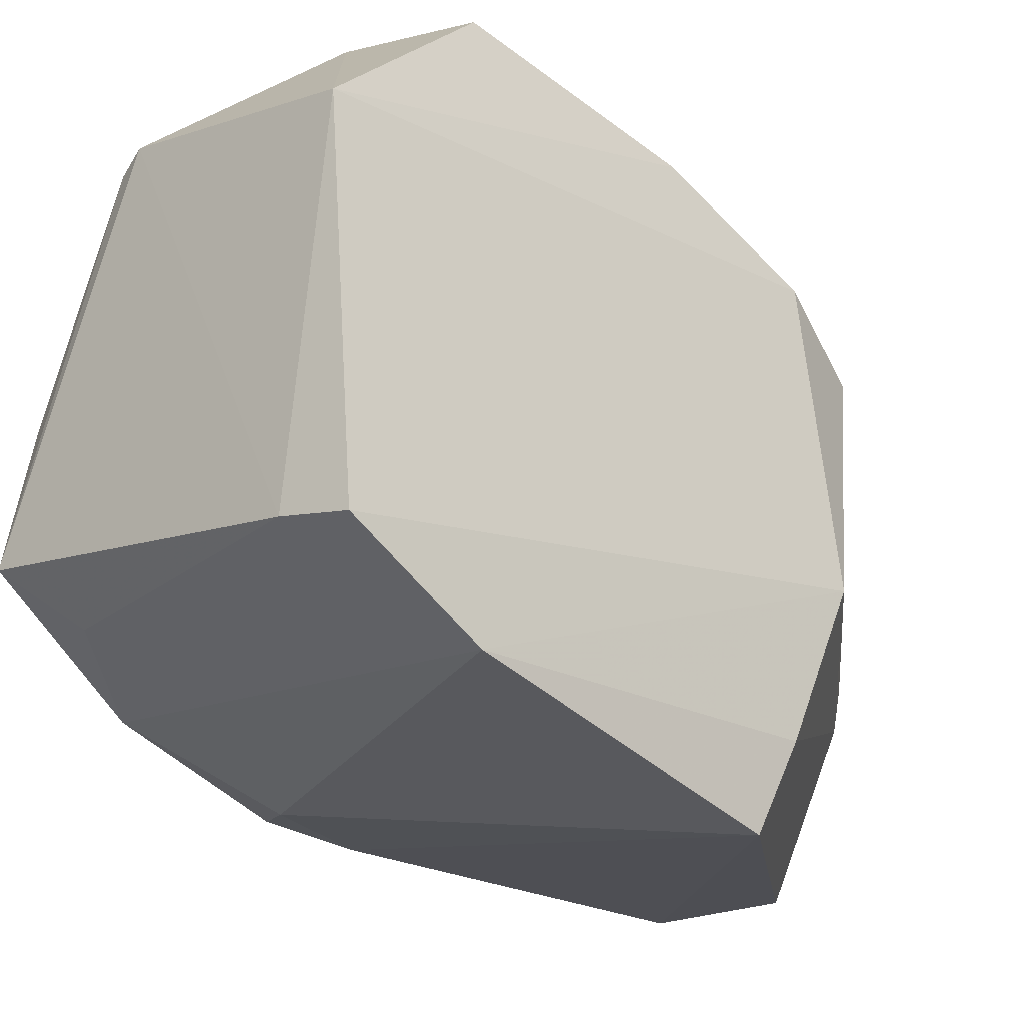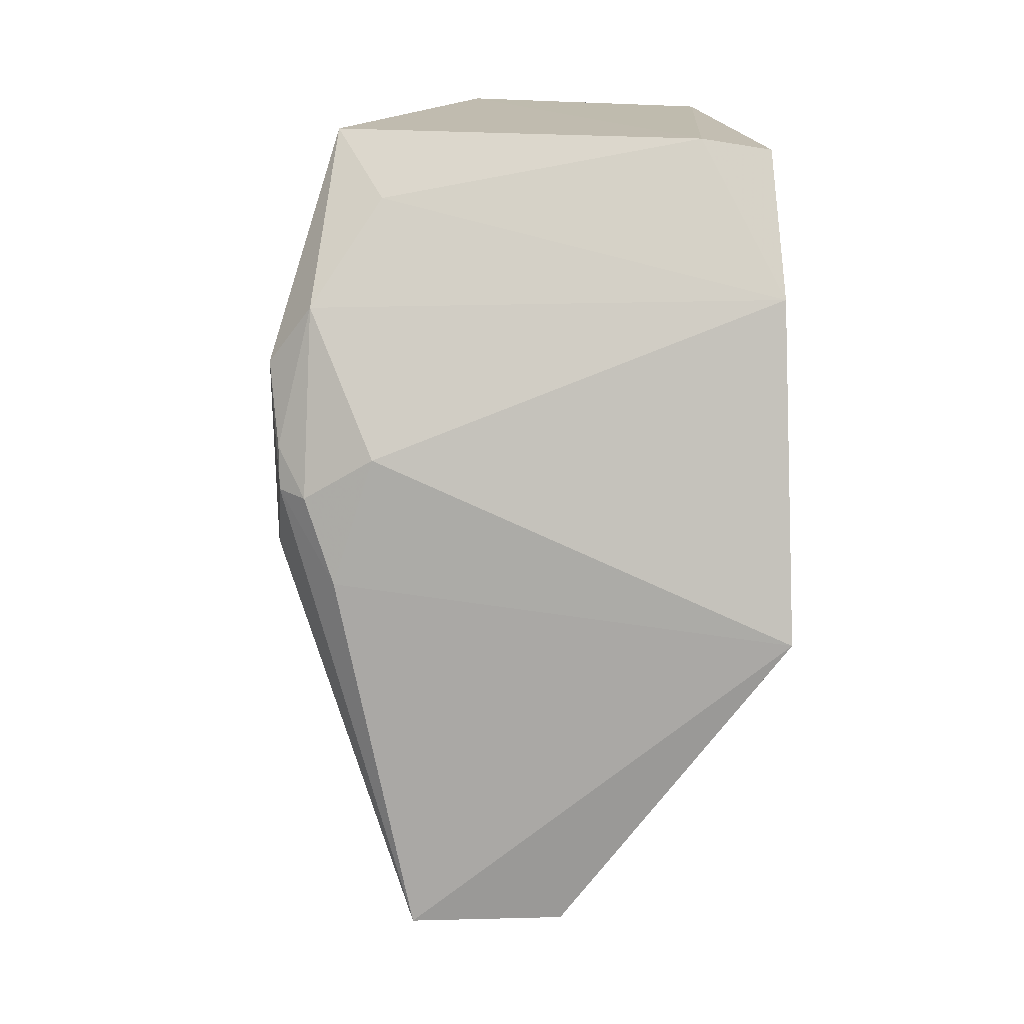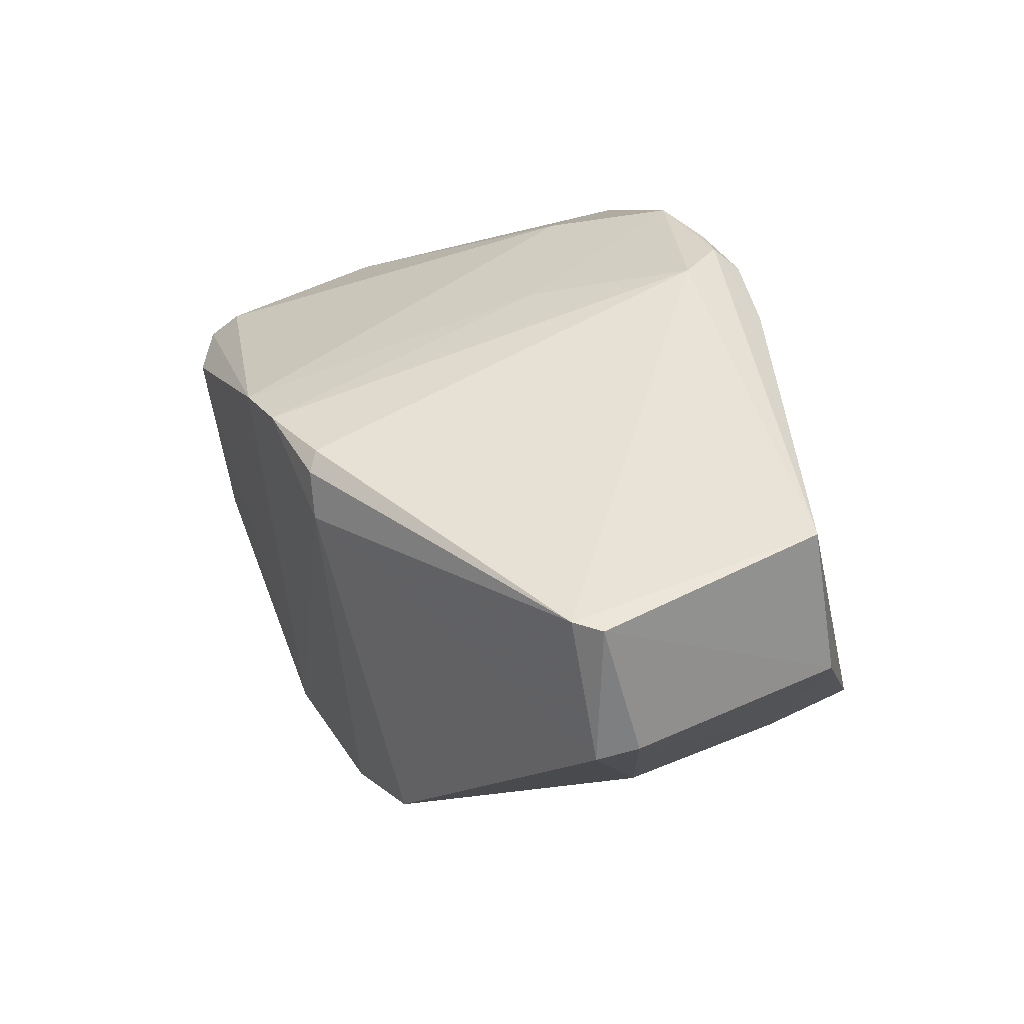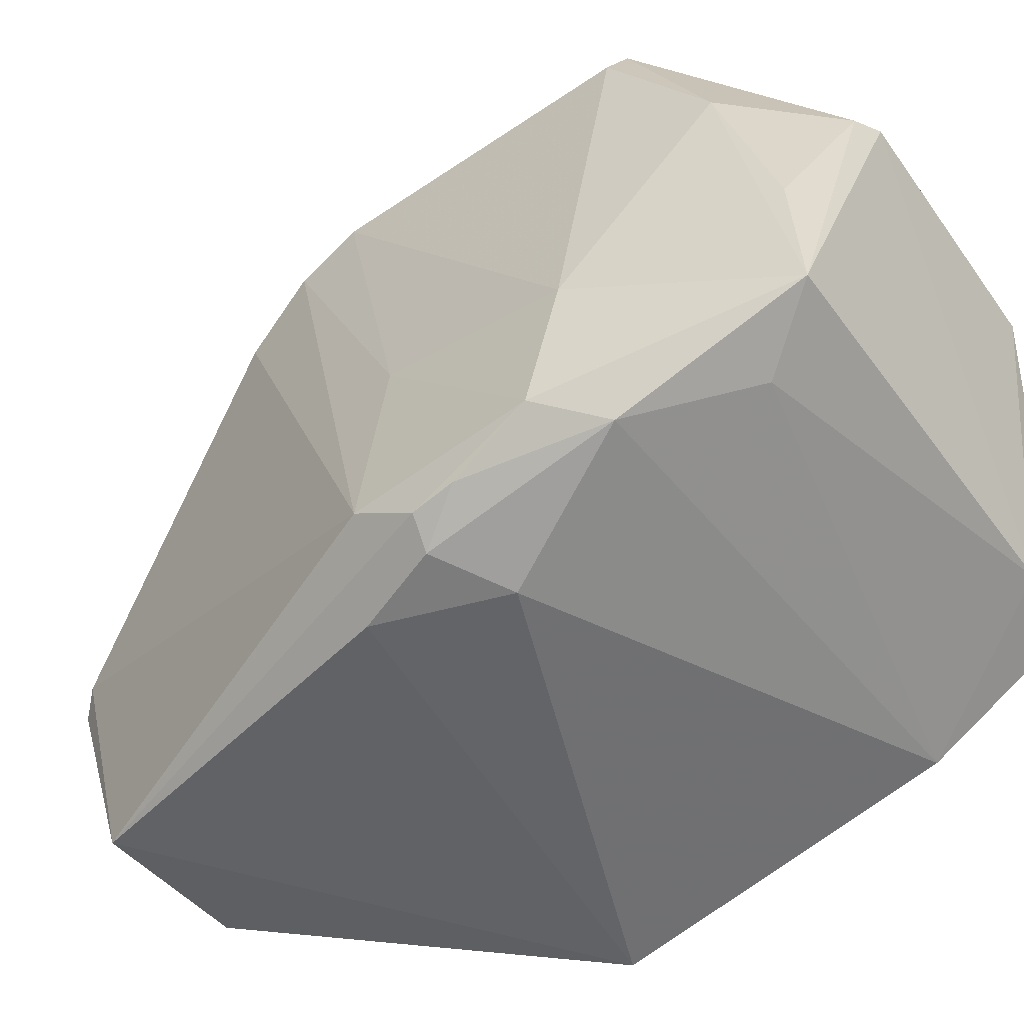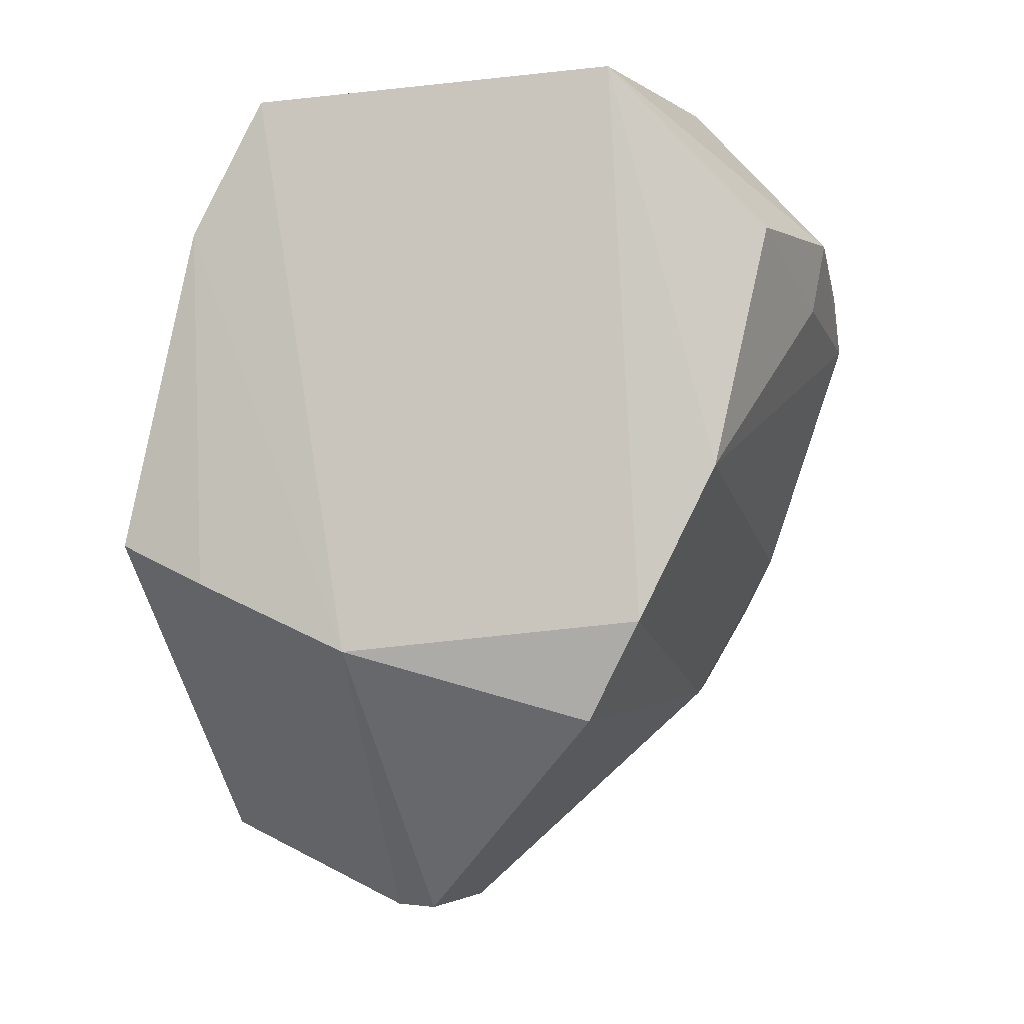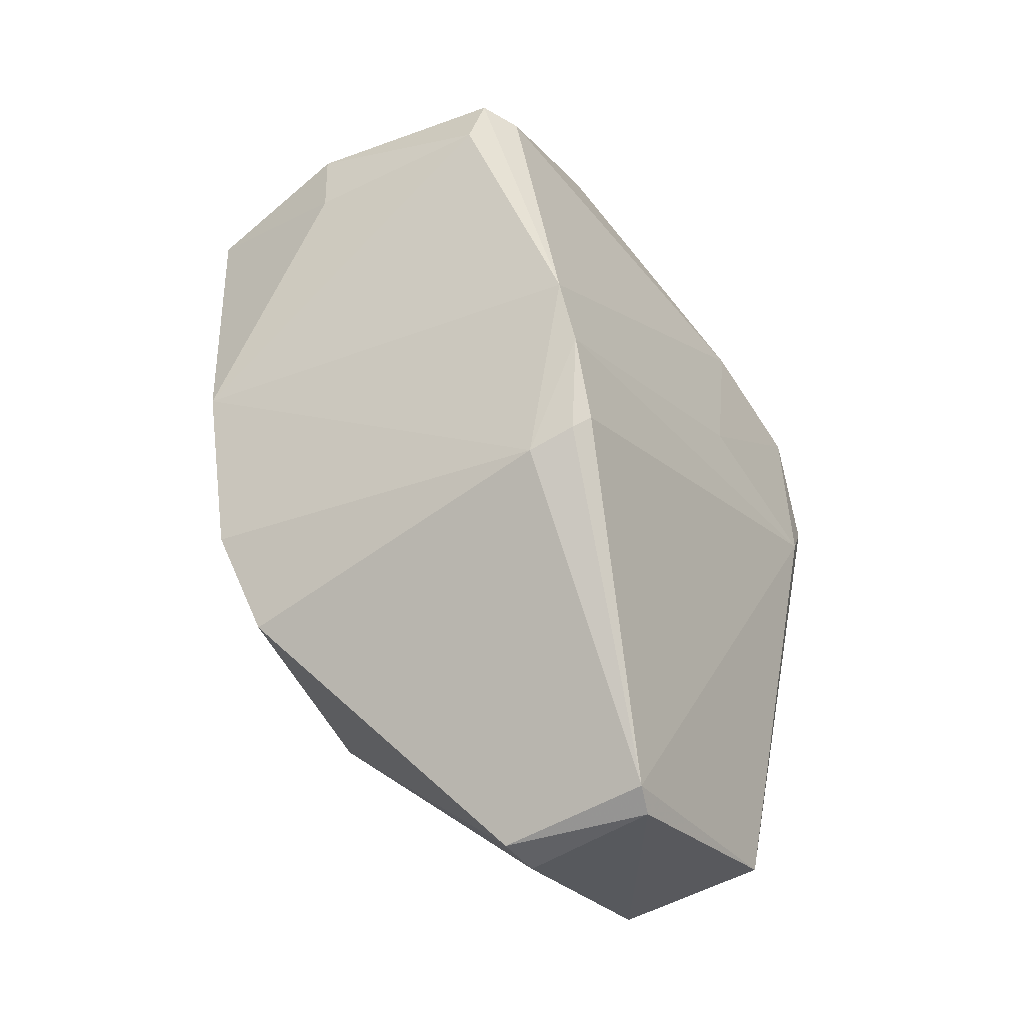
<metadata>
{"format":"obj","ext":"obj","renderer":"f3d","projection":"perspective","resolution":1024,"background":"white","views":[{"elev":-24.5,"azim":-135.9,"up":"+Z"},{"elev":14.7,"azim":174.7,"up":"+Y"},{"elev":-62.4,"azim":95.7,"up":"+Y"},{"elev":-43.8,"azim":127.6,"up":"+Z"},{"elev":-4.7,"azim":-75.1,"up":"+Y"},{"elev":-53.9,"azim":27.4,"up":"+Y"}]}
</metadata>
<code>
v 0.1122 0.1157 0.04636
v 0.115 0.09382 0.03942
v 0.1192 0.1134 0.01317
v 0.08873 0.09756 0.003634
v 0.08854 0.09247 0.03715
v 0.1113 0.07925 0.006999
v 0.08896 0.1259 0.01256
v 0.1136 0.1152 0.04435
v 0.09997 0.1127 0.04634
v 0.1189 0.1025 0.01227
v 0.1133 0.1084 0.007704
v 0.1006 0.07405 0.02075
v 0.08757 0.09071 0.01878
v 0.115 0.09747 0.04133
v 0.1147 0.127 0.01693
v 0.08992 0.1268 0.03509
v 0.1098 0.07413 0.02138
v 0.1157 0.1009 0.00787
v 0.08878 0.1175 0.008118
v 0.1021 0.07934 0.006469
v 0.08992 0.08648 0.03376
v 0.1183 0.1149 0.02103
v 0.1179 0.1035 0.02255
v 0.1113 0.1117 0.04676
v 0.08948 0.1018 0.04168
v 0.1106 0.0882 0.03685
v 0.1139 0.122 0.03531
v 0.1167 0.1169 0.01168
v 0.1003 0.1169 0.04708
v 0.09307 0.1265 0.01333
v 0.1144 0.08968 0.03638
v 0.1094 0.07359 0.01961
v 0.1188 0.1062 0.01027
v 0.08805 0.09502 0.009134
v 0.101 0.07416 0.01821
v 0.1047 0.1273 0.03799
v 0.09079 0.1164 0.04471
v 0.1123 0.1231 0.01404
v 0.1134 0.08883 0.03681
v 0.1188 0.1087 0.01084
v 0.1173 0.1059 0.008753
v 0.1066 0.1268 0.03734
v 0.1139 0.1258 0.02506
f 14 8 1
f 16 13 5
f 16 7 13
f 17 6 10
f 18 6 4
f 18 4 11
f 19 11 4
f 19 13 7
f 20 4 6
f 21 13 12
f 21 5 13
f 22 8 14
f 22 3 15
f 23 14 2
f 23 2 10
f 23 22 14
f 23 10 3
f 23 3 22
f 24 14 1
f 25 16 5
f 25 24 9
f 25 14 24
f 26 2 14
f 26 5 21
f 26 21 12
f 26 12 17
f 26 25 5
f 26 14 25
f 27 1 8
f 27 22 15
f 27 8 22
f 28 15 3
f 28 11 19
f 29 24 1
f 29 9 24
f 30 7 16
f 30 19 7
f 31 17 10
f 31 10 2
f 32 17 12
f 32 6 17
f 32 20 6
f 33 10 6
f 33 6 18
f 33 3 10
f 34 19 4
f 34 13 19
f 34 4 20
f 35 12 13
f 35 34 20
f 35 13 34
f 35 32 12
f 35 20 32
f 36 29 1
f 36 16 29
f 36 30 16
f 36 15 30
f 37 25 9
f 37 9 29
f 37 29 16
f 37 16 25
f 38 30 15
f 38 15 28
f 38 28 19
f 38 19 30
f 39 26 17
f 39 17 31
f 39 31 2
f 39 2 26
f 40 28 3
f 40 3 33
f 41 33 18
f 41 18 11
f 41 40 33
f 41 11 28
f 41 28 40
f 42 36 1
f 42 1 27
f 42 15 36
f 43 42 27
f 43 27 15
f 43 15 42

</code>
